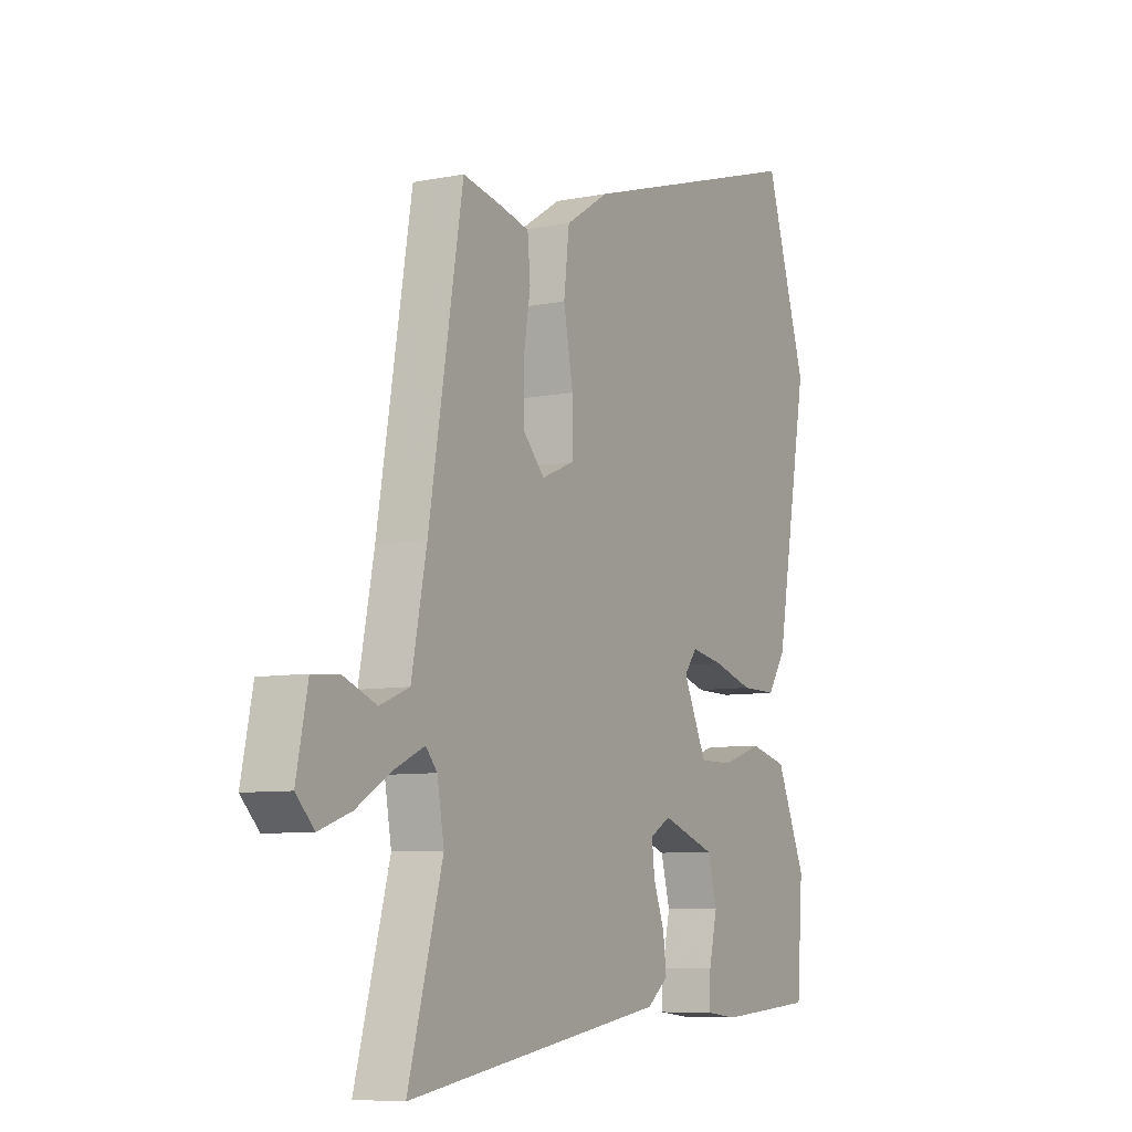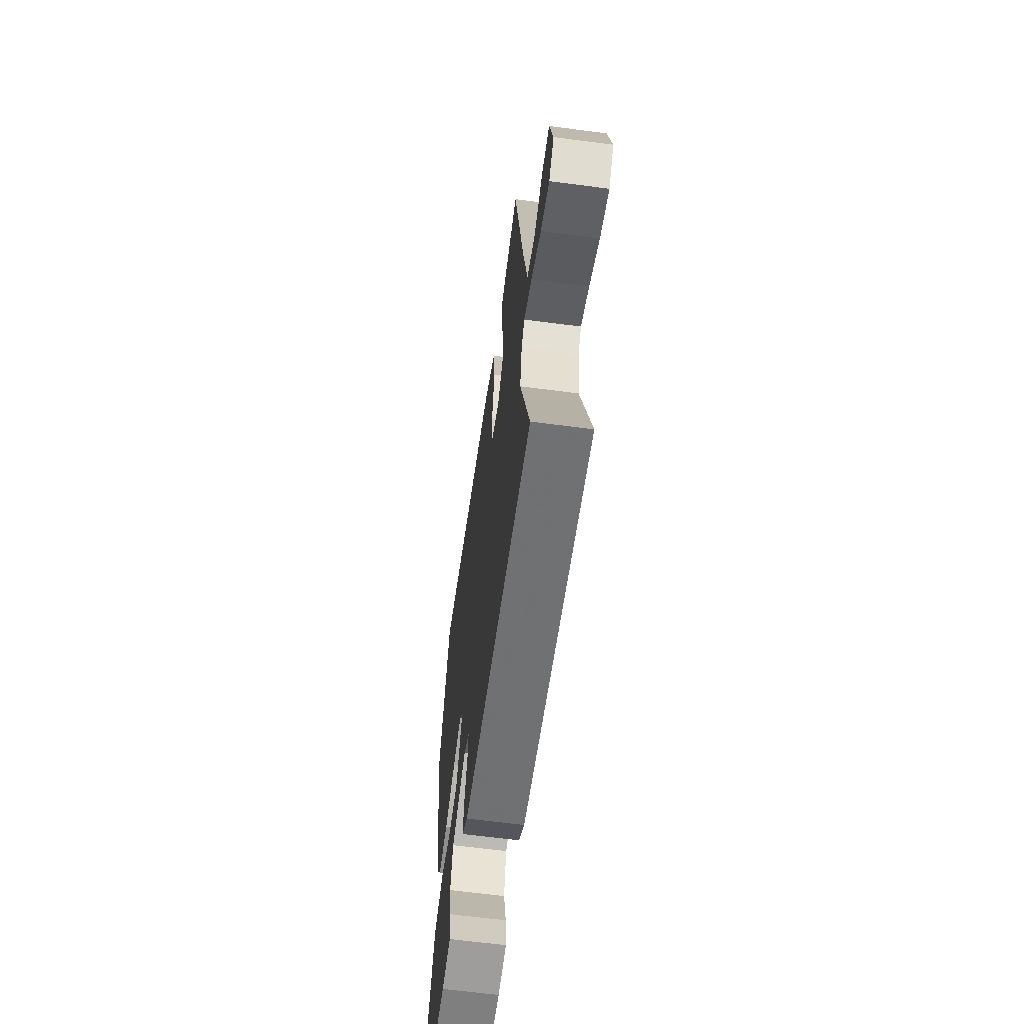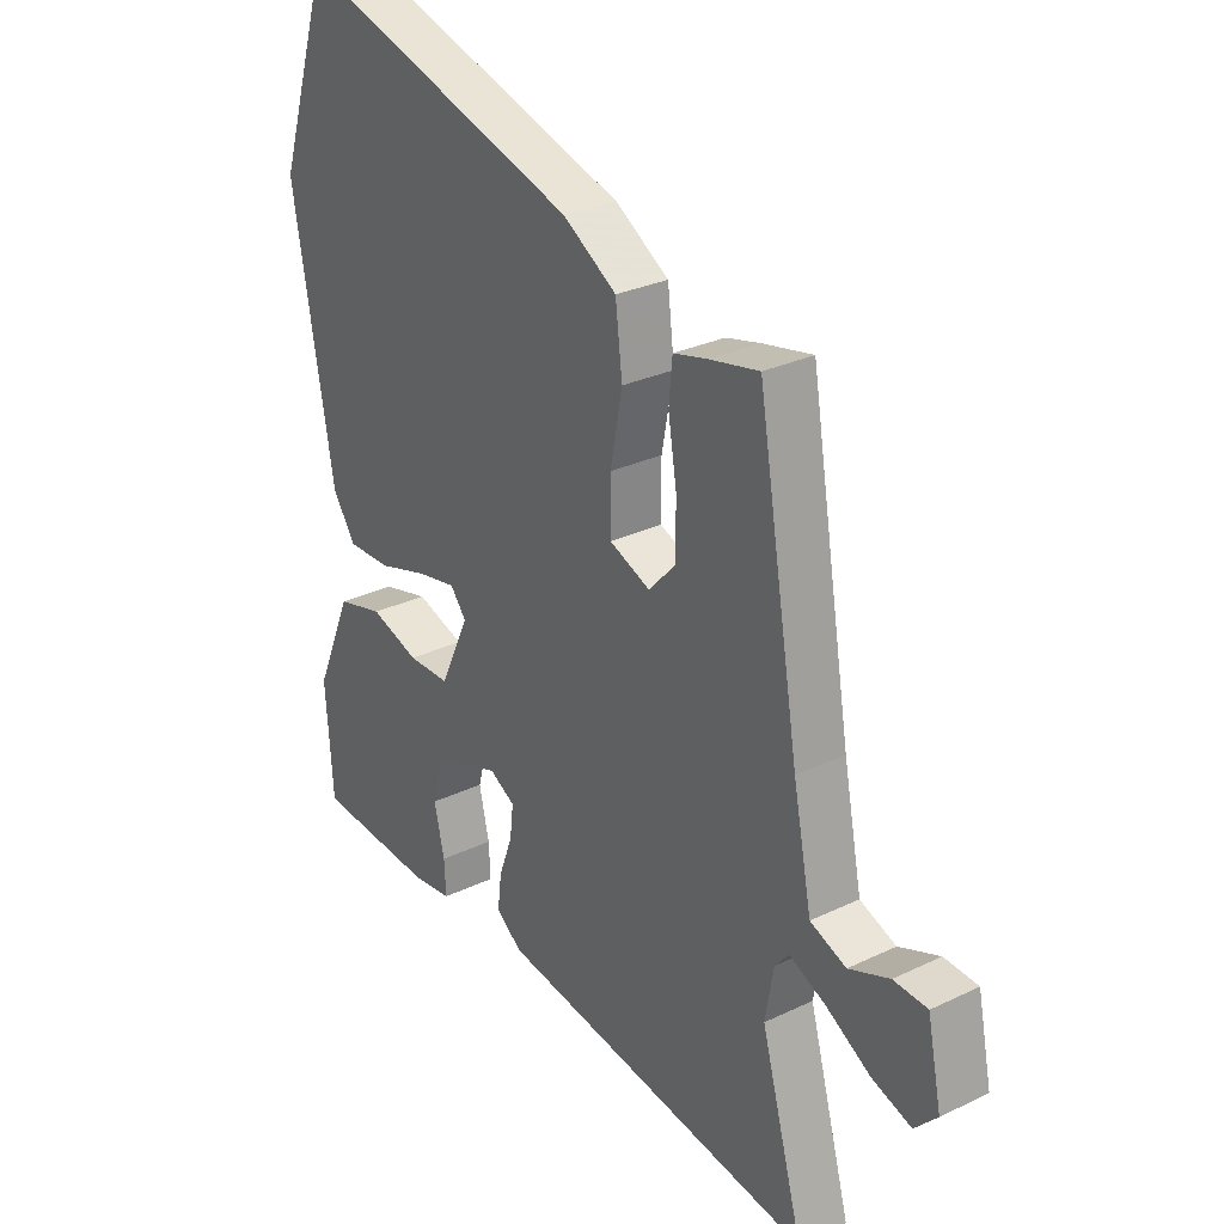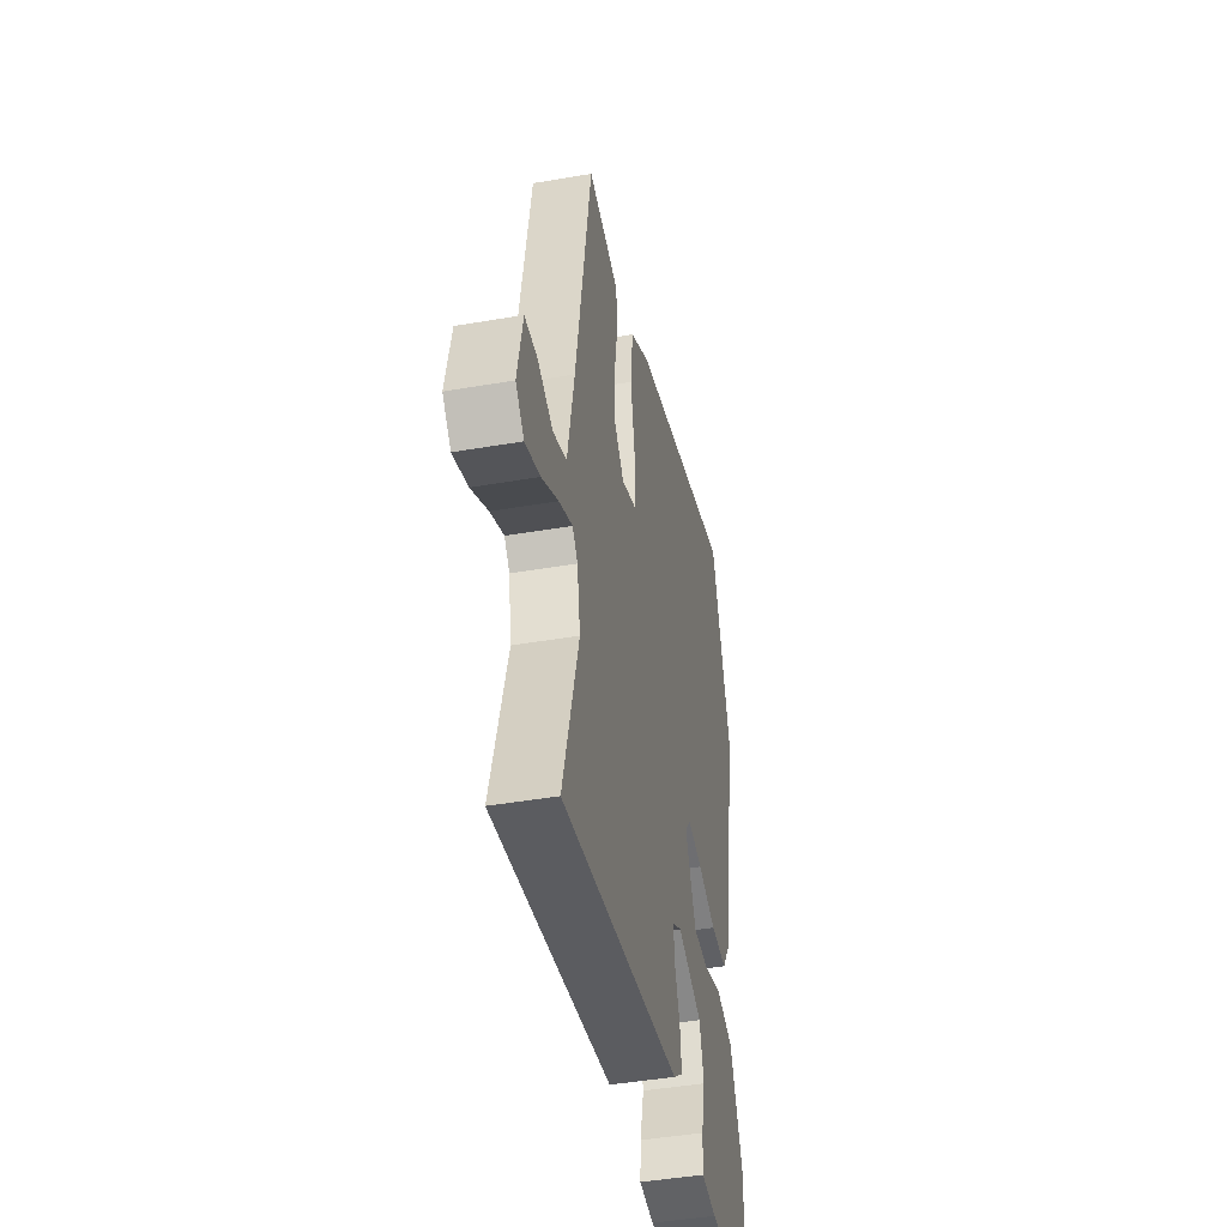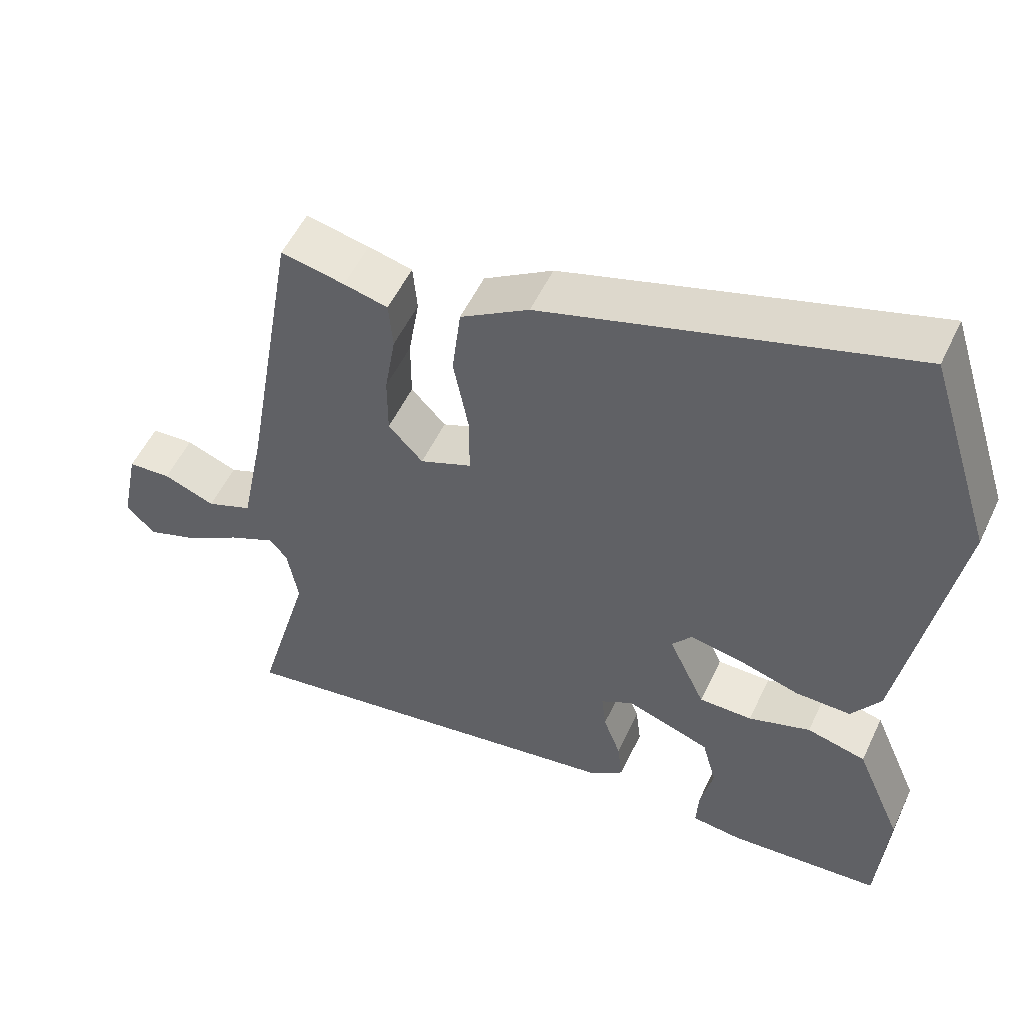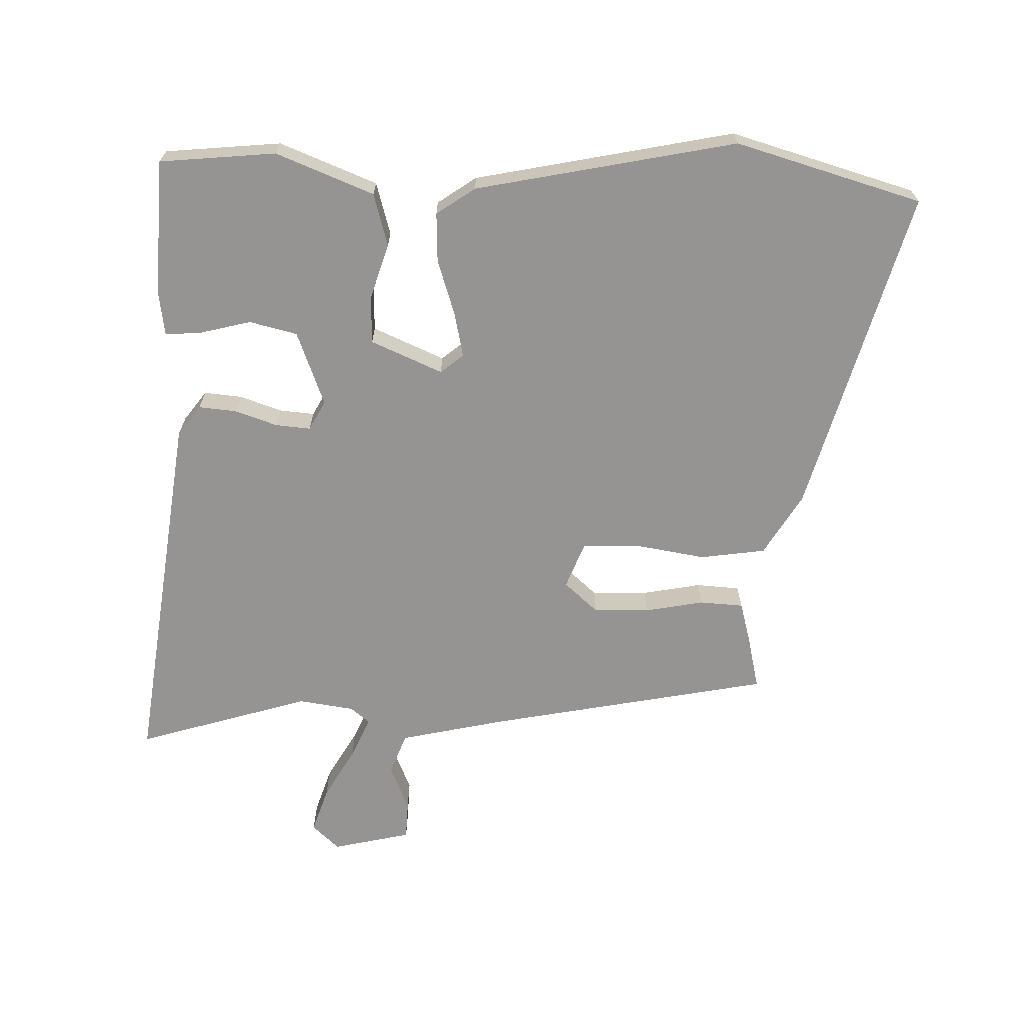
<metadata>
{"format":"obj","ext":"obj","renderer":"f3d","projection":"perspective","resolution":1024,"background":"white","views":[{"elev":-7.7,"azim":119.3,"up":"+Z"},{"elev":-64.1,"azim":82.5,"up":"+Z"},{"elev":28.6,"azim":54.2,"up":"+Z"},{"elev":-44.3,"azim":101.4,"up":"+Z"},{"elev":53.8,"azim":-155.0,"up":"+Z"},{"elev":-67.2,"azim":-90.1,"up":"+Y"}]}
</metadata>
<code>
v -0.529 0.07 0.408
v -0.438 0.07 0.695
v 0.065 0.07 0.541
v 0.16 0.07 0.481
v 0.172 0.07 0.379
v 0.151 0.07 0.268
v 0.151 0.07 0.181
v 0.223 0.07 0.151
v 0.271 0.07 0.202
v 0.271 0.07 0.289
v 0.256 0.07 0.381
v 0.262 0.07 0.449
v 0.323 0.07 0.464
v 0.411 0.07 0.482
v 0.485 0.07 0.042
v 0.518 0.07 -0.126
v 0.582 0.07 -0.152
v 0.654 0.07 -0.124
v 0.714 0.07 -0.128
v 0.739 0.07 -0.251
v 0.699 0.07 -0.292
v 0.629 0.07 -0.267
v 0.55 0.07 -0.219
v 0.486 0.07 -0.189
v 0.461 0.07 -0.218
v 0.446 0.07 -0.304
v 0.521 0.07 -0.576
v -0.048 0.07 -0.486
v -0.094 0.07 -0.45
v -0.087 0.07 -0.391
v -0.063 0.07 -0.326
v -0.057 0.07 -0.272
v -0.102 0.07 -0.246
v -0.219 0.07 -0.287
v -0.239 0.07 -0.361
v -0.221 0.07 -0.44
v -0.218 0.07 -0.497
v -0.288 0.07 -0.505
v -0.499 0.07 -0.489
v -0.512 0.07 -0.308
v -0.448 0.07 -0.158
v -0.366 0.07 -0.137
v -0.28 0.07 -0.166
v -0.206 0.07 -0.166
v -0.155 0.07 -0.056
v -0.183 0.07 -0.02
v -0.253 0.07 -0.033
v -0.34 0.07 -0.059
v -0.417 0.07 -0.06
v -0.457 0.07 0.001
v -0.529 0 0.408
v -0.438 0 0.695
v 0.065 0 0.541
v 0.16 0 0.481
v 0.172 0 0.379
v 0.151 0 0.268
v 0.151 0 0.181
v 0.223 0 0.151
v 0.271 0 0.202
v 0.271 0 0.289
v 0.256 0 0.381
v 0.262 0 0.449
v 0.323 0 0.464
v 0.411 0 0.482
v 0.485 0 0.042
v 0.518 0 -0.126
v 0.582 0 -0.152
v 0.654 0 -0.124
v 0.714 0 -0.128
v 0.739 0 -0.251
v 0.699 0 -0.292
v 0.629 0 -0.267
v 0.55 0 -0.219
v 0.486 0 -0.189
v 0.461 0 -0.218
v 0.446 0 -0.304
v 0.521 0 -0.576
v -0.048 0 -0.486
v -0.094 0 -0.45
v -0.087 0 -0.391
v -0.063 0 -0.326
v -0.057 0 -0.272
v -0.102 0 -0.246
v -0.219 0 -0.287
v -0.239 0 -0.361
v -0.221 0 -0.44
v -0.218 0 -0.497
v -0.288 0 -0.505
v -0.499 0 -0.489
v -0.512 0 -0.308
v -0.448 0 -0.158
v -0.366 0 -0.137
v -0.28 0 -0.166
v -0.206 0 -0.166
v -0.155 0 -0.056
v -0.183 0 -0.02
v -0.253 0 -0.033
v -0.34 0 -0.059
v -0.417 0 -0.06
v -0.457 0 0.001
f 47 48 49 50
f 46 47 50 1
f 40 41 42 43
f 40 43 44
f 39 40 44
f 38 39 44
f 35 36 37 38
f 34 35 38 44
f 33 34 44 45
f 28 29 30 31
f 26 27 28 31
f 25 26 31 32
f 24 25 32 33
f 20 21 22 23
f 20 23 24
f 17 18 19 20
f 16 17 20 24
f 15 16 24 33
f 10 11 12 13
f 9 10 13 14
f 3 4 5 6
f 3 6 7
f 46 1 2 3
f 45 46 3 7
f 9 14 15
f 8 9 15 33
f 7 8 33 45
f 100 99 98 97
f 51 100 97 96
f 93 92 91 90
f 94 93 90
f 94 90 89
f 94 89 88
f 88 87 86 85
f 94 88 85 84
f 95 94 84 83
f 81 80 79 78
f 81 78 77 76
f 82 81 76 75
f 83 82 75 74
f 73 72 71 70
f 74 73 70
f 70 69 68 67
f 74 70 67 66
f 83 74 66 65
f 63 62 61 60
f 64 63 60 59
f 56 55 54 53
f 57 56 53
f 53 52 51 96
f 57 53 96 95
f 65 64 59
f 83 65 59 58
f 95 83 58 57
f 1 51 52 2
f 2 52 53 3
f 3 53 54 4
f 4 54 55 5
f 5 55 56 6
f 6 56 57 7
f 7 57 58 8
f 8 58 59 9
f 9 59 60 10
f 10 60 61 11
f 11 61 62 12
f 12 62 63 13
f 13 63 64 14
f 14 64 65 15
f 15 65 66 16
f 16 66 67 17
f 17 67 68 18
f 18 68 69 19
f 19 69 70 20
f 20 70 71 21
f 21 71 72 22
f 22 72 73 23
f 23 73 74 24
f 24 74 75 25
f 25 75 76 26
f 26 76 77 27
f 27 77 78 28
f 28 78 79 29
f 29 79 80 30
f 30 80 81 31
f 31 81 82 32
f 32 82 83 33
f 33 83 84 34
f 34 84 85 35
f 35 85 86 36
f 36 86 87 37
f 37 87 88 38
f 38 88 89 39
f 39 89 90 40
f 40 90 91 41
f 41 91 92 42
f 42 92 93 43
f 43 93 94 44
f 44 94 95 45
f 45 95 96 46
f 46 96 97 47
f 47 97 98 48
f 48 98 99 49
f 49 99 100 50
f 50 100 51 1

</code>
